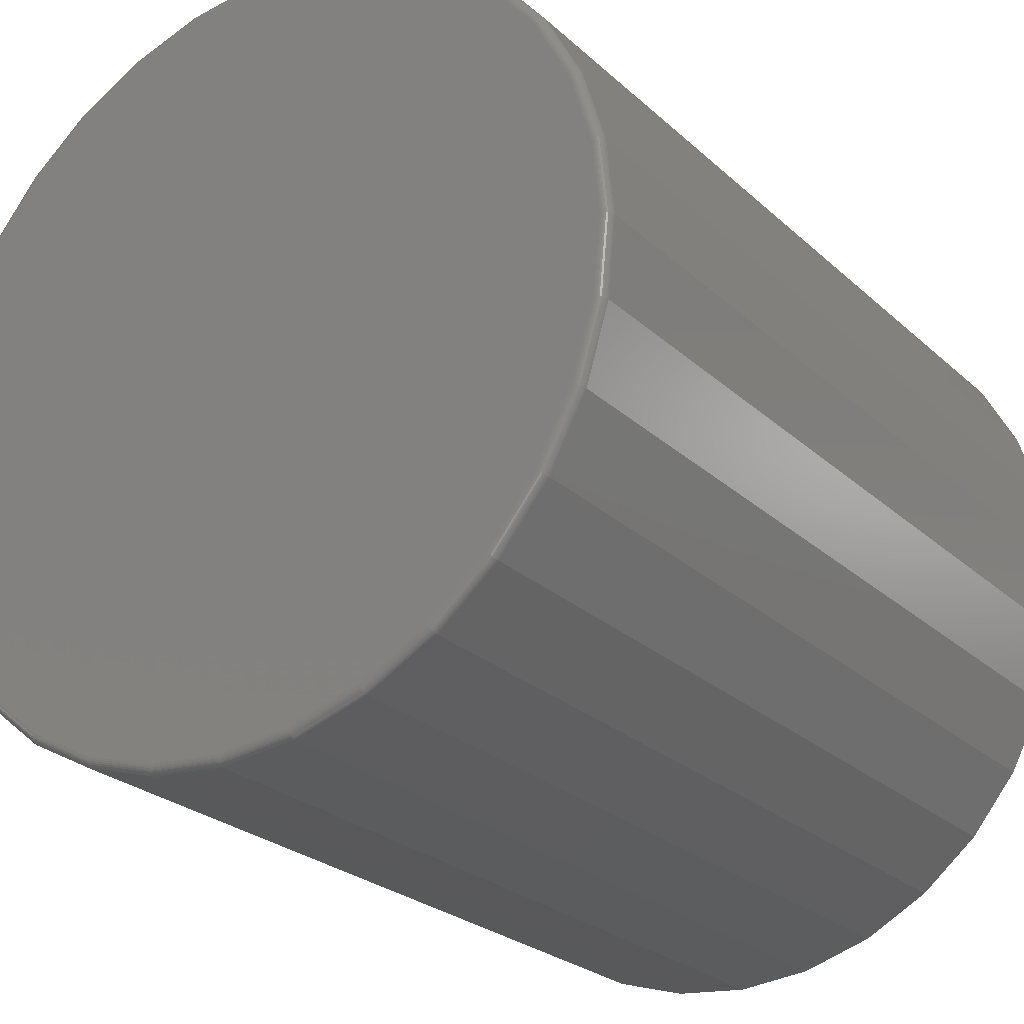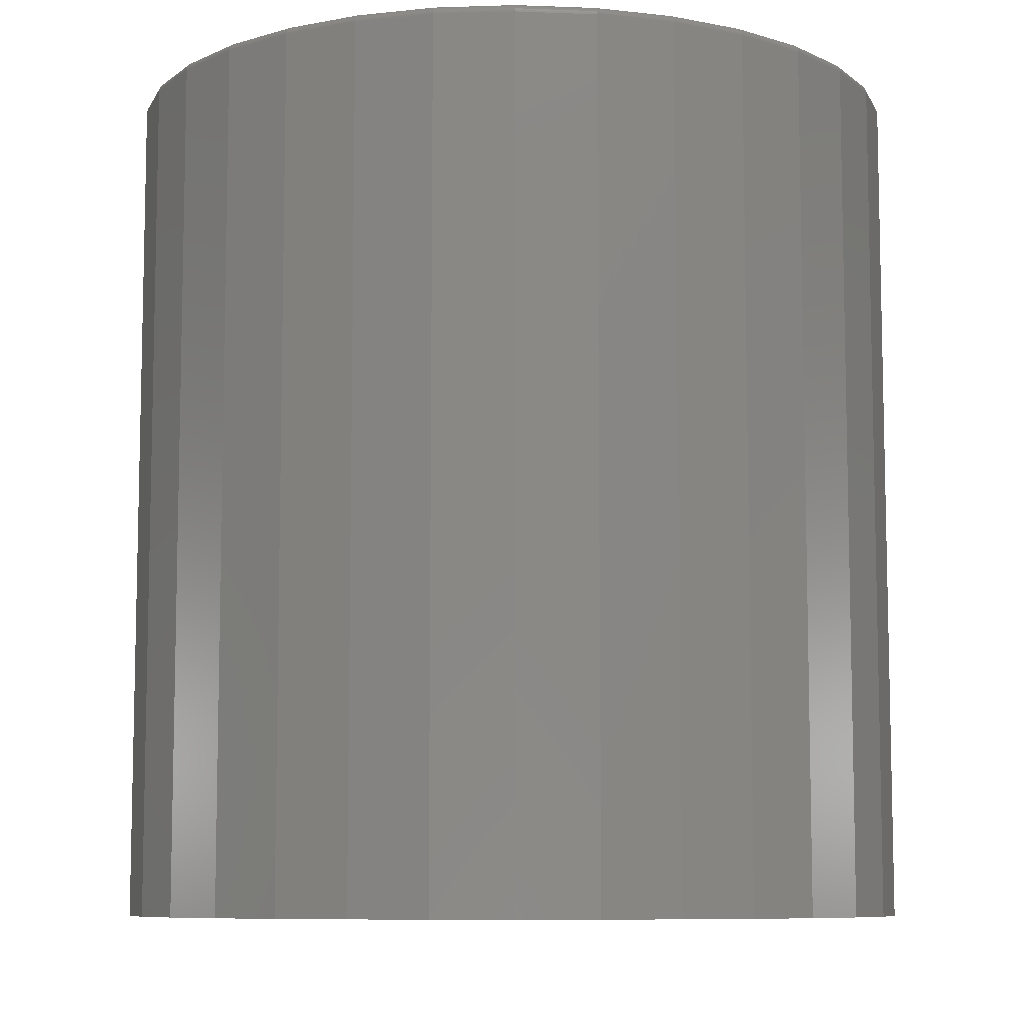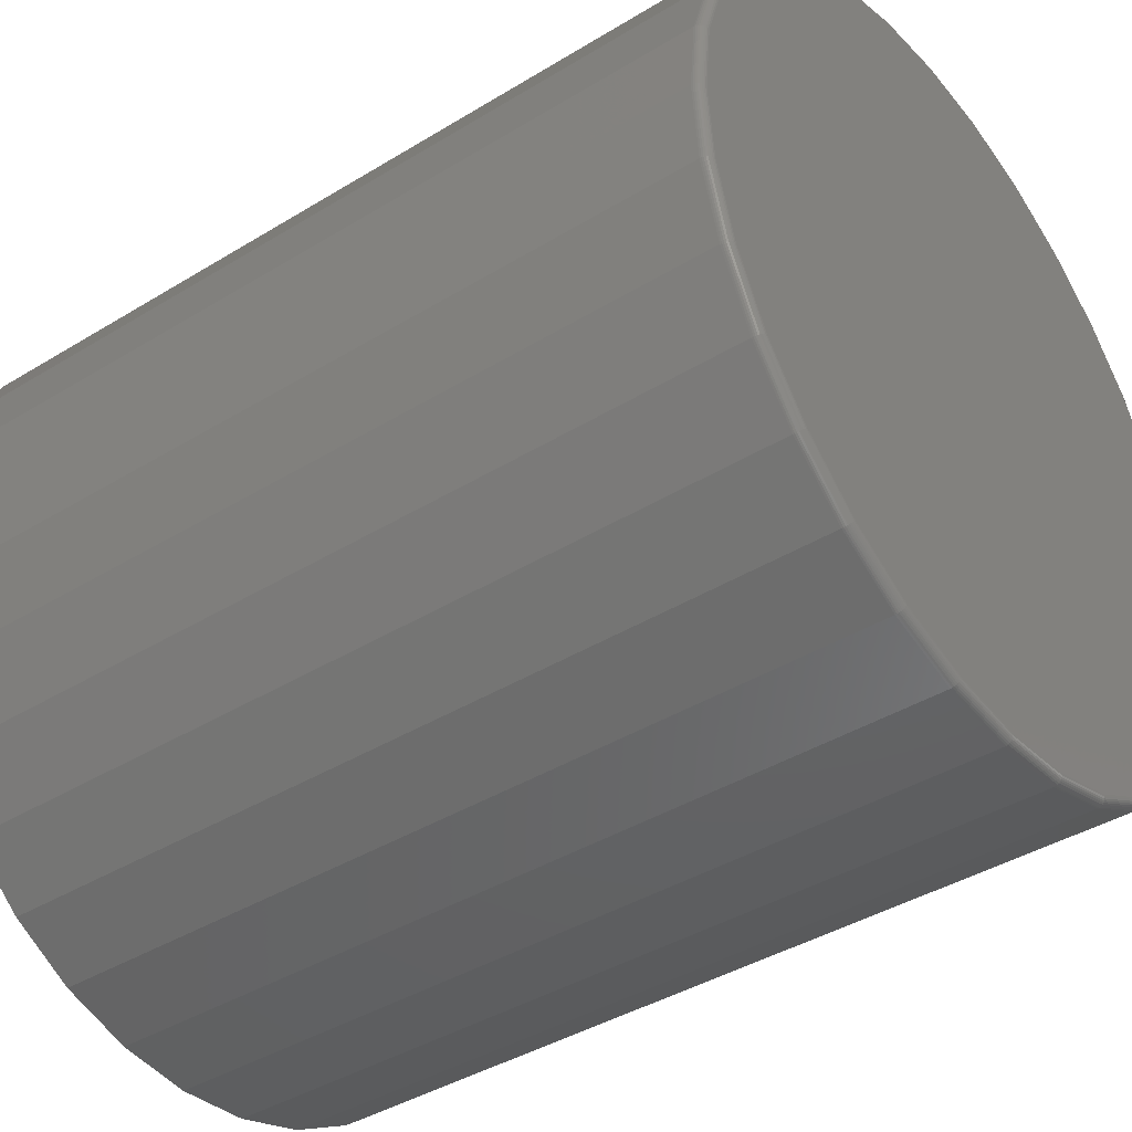
<metadata>
{"format":"stl","ext":"stl","renderer":"f3d","projection":"perspective","resolution":1024,"background":"white","views":[{"elev":-25.3,"azim":35.1,"up":"+Y"},{"elev":-8.4,"azim":157.1,"up":"+Z"},{"elev":-40.6,"azim":-53.1,"up":"+Y"}]}
</metadata>
<code>
# stl→obj: 320 verts, 636 faces
v -0.06214 0.3343 0.75
v 0.07086 0.3343 0.75
v 0.004359 0.3409 0.75
v 0.1348 0.3149 0.75
v -0.1261 0.3149 0.75
v 0.1937 0.2834 0.75
v -0.185 0.2834 0.75
v 0.2454 0.241 0.75
v -0.2367 0.241 0.75
v 0.2878 0.1894 0.75
v -0.2791 0.1894 0.75
v 0.3193 0.1304 0.75
v -0.3106 0.1304 0.75
v 0.3387 0.0665 0.75
v -0.33 0.0665 0.75
v 0.3452 -8.769e-17 0.75
v -0.3365 3.754e-17 0.75
v 0.3387 -0.0665 0.75
v -0.33 -0.0665 0.75
v 0.3193 -0.1304 0.75
v -0.3106 -0.1304 0.75
v 0.2878 -0.1894 0.75
v -0.2791 -0.1894 0.75
v 0.2454 -0.241 0.75
v -0.2367 -0.241 0.75
v 0.1937 -0.2834 0.75
v -0.185 -0.2834 0.75
v 0.1348 -0.3149 0.75
v -0.1261 -0.3149 0.75
v 0.07086 -0.3343 0.75
v -0.06214 -0.3343 0.75
v 0.004359 -0.3409 0.75
v 0.353 0 0
v 0.353 -8.54e-17 0.7422
v 0.3463 -0.06802 0
v 0.3463 -0.06802 0.7422
v 0.3265 -0.1334 0
v 0.3265 -0.1334 0.7422
v 0.2943 -0.1937 0
v 0.2943 -0.1937 0.7422
v 0.2509 -0.2466 0
v 0.2509 -0.2466 0.7422
v 0.1981 -0.2899 0
v 0.1981 -0.2899 0.7422
v 0.1378 -0.3221 0
v 0.1378 -0.3221 0.7422
v 0.07238 -0.342 0
v 0.07238 -0.342 0.7422
v 0.004359 -0.3487 0
v 0.004359 -0.3487 0.7422
v -0.06367 -0.342 0
v -0.06367 -0.342 0.7422
v -0.1291 -0.3221 0
v -0.1291 -0.3221 0.7422
v -0.1894 -0.2899 0
v -0.1894 -0.2899 0.7422
v -0.2422 -0.2466 0
v -0.2422 -0.2466 0.7422
v -0.2856 -0.1937 0
v -0.2856 -0.1937 0.7422
v -0.3178 -0.1334 0
v -0.3178 -0.1334 0.7422
v -0.3376 -0.06802 0
v -0.3376 -0.06802 0.7422
v -0.3443 4.27e-17 0
v -0.3443 4.27e-17 0.7422
v -0.3376 0.06802 0
v -0.3376 0.06802 0.7422
v -0.3178 0.1334 0
v -0.3178 0.1334 0.7422
v -0.2856 0.1937 0
v -0.2856 0.1937 0.7422
v -0.2422 0.2466 0
v -0.2422 0.2466 0.7422
v -0.1894 0.2899 0
v -0.1894 0.2899 0.7422
v -0.1291 0.3221 0
v -0.1291 0.3221 0.7422
v -0.06367 0.342 0
v -0.06367 0.342 0.7422
v 0.004359 0.3487 0
v 0.004359 0.3487 0.7422
v 0.07238 0.342 0
v 0.07238 0.342 0.7422
v 0.1378 0.3221 0
v 0.1378 0.3221 0.7422
v 0.1981 0.2899 0
v 0.1981 0.2899 0.7422
v 0.2509 0.2466 0
v 0.2509 0.2466 0.7422
v 0.2943 0.1937 0
v 0.2943 0.1937 0.7422
v 0.3265 0.1334 0
v 0.3265 0.1334 0.7422
v 0.3463 0.06802 0
v 0.3463 0.06802 0.7422
v -0.338 5.551e-17 0.7498
v -0.3315 0.0668 0.7498
v -0.3395 5.551e-17 0.7494
v -0.3329 0.06708 0.7494
v -0.3409 5.551e-17 0.7487
v -0.3342 0.06735 0.7487
v -0.342 5.551e-17 0.7477
v -0.3354 0.06758 0.7477
v -0.343 5.551e-17 0.7465
v -0.3363 0.06777 0.7465
v -0.3437 5.551e-17 0.7452
v -0.337 0.06791 0.7452
v -0.3442 5.551e-17 0.7437
v -0.3375 0.068 0.7437
v 0.3402 0.0668 0.7498
v 0.3468 -1.943e-16 0.7498
v 0.3416 0.06708 0.7494
v 0.3482 -2.22e-16 0.7494
v 0.3429 0.06735 0.7487
v 0.3496 -2.498e-16 0.7487
v 0.3441 0.06758 0.7477
v 0.3508 -2.22e-16 0.7477
v 0.3451 0.06777 0.7465
v 0.3517 -2.22e-16 0.7465
v 0.3458 0.06791 0.7452
v 0.3524 -2.22e-16 0.7452
v 0.3462 0.068 0.7437
v 0.3529 -2.22e-16 0.7437
v 0.3207 0.131 0.7498
v 0.322 0.1316 0.7494
v 0.3233 0.1321 0.7487
v 0.3244 0.1326 0.7477
v 0.3253 0.1329 0.7465
v 0.326 0.1332 0.7452
v 0.3264 0.1334 0.7437
v 0.2891 0.1902 0.7498
v 0.2903 0.191 0.7494
v 0.2914 0.1918 0.7487
v 0.2924 0.1924 0.7477
v 0.2932 0.193 0.7465
v 0.2938 0.1934 0.7452
v 0.2942 0.1936 0.7437
v 0.2465 0.2421 0.7498
v 0.2475 0.2431 0.7494
v 0.2485 0.2441 0.7487
v 0.2493 0.2449 0.7477
v 0.25 0.2456 0.7465
v 0.2505 0.2461 0.7452
v 0.2508 0.2465 0.7437
v 0.1946 0.2847 0.7498
v 0.1954 0.2859 0.7494
v 0.1961 0.287 0.7487
v 0.1968 0.288 0.7477
v 0.1973 0.2888 0.7465
v 0.1977 0.2894 0.7452
v 0.198 0.2898 0.7437
v 0.1354 0.3163 0.7498
v 0.1359 0.3177 0.7494
v 0.1365 0.3189 0.7487
v 0.1369 0.32 0.7477
v 0.1373 0.3209 0.7465
v 0.1376 0.3216 0.7452
v 0.1377 0.322 0.7437
v 0.07116 0.3358 0.7498
v 0.07144 0.3373 0.7494
v 0.07171 0.3386 0.7487
v 0.07194 0.3397 0.7477
v 0.07213 0.3407 0.7465
v 0.07227 0.3414 0.7452
v 0.07235 0.3418 0.7437
v 0.004359 0.3424 0.7498
v 0.004359 0.3439 0.7494
v 0.004359 0.3452 0.7487
v 0.004359 0.3464 0.7477
v 0.004359 0.3474 0.7465
v 0.004359 0.3481 0.7452
v 0.004359 0.3485 0.7437
v -0.06244 0.3358 0.7498
v -0.06273 0.3373 0.7494
v -0.06299 0.3386 0.7487
v -0.06322 0.3397 0.7477
v -0.06341 0.3407 0.7465
v -0.06355 0.3414 0.7452
v -0.06364 0.3418 0.7437
v -0.1267 0.3163 0.7498
v -0.1272 0.3177 0.7494
v -0.1277 0.3189 0.7487
v -0.1282 0.32 0.7477
v -0.1286 0.3209 0.7465
v -0.1288 0.3216 0.7452
v -0.129 0.322 0.7437
v -0.1859 0.2847 0.7498
v -0.1867 0.2859 0.7494
v -0.1874 0.287 0.7487
v -0.1881 0.288 0.7477
v -0.1886 0.2888 0.7465
v -0.189 0.2894 0.7452
v -0.1893 0.2898 0.7437
v -0.2378 0.2421 0.7498
v -0.2388 0.2431 0.7494
v -0.2397 0.2441 0.7487
v -0.2406 0.2449 0.7477
v -0.2413 0.2456 0.7465
v -0.2418 0.2461 0.7452
v -0.2421 0.2465 0.7437
v -0.2803 0.1902 0.7498
v -0.2816 0.191 0.7494
v -0.2827 0.1918 0.7487
v -0.2837 0.1924 0.7477
v -0.2845 0.193 0.7465
v -0.2851 0.1934 0.7452
v -0.2854 0.1936 0.7437
v -0.312 0.131 0.7498
v -0.3133 0.1316 0.7494
v -0.3146 0.1321 0.7487
v -0.3157 0.1326 0.7477
v -0.3166 0.1329 0.7465
v -0.3172 0.1332 0.7452
v -0.3176 0.1334 0.7437
v 0.3402 -0.0668 0.7498
v 0.3416 -0.06708 0.7494
v 0.3429 -0.06735 0.7487
v 0.3441 -0.06758 0.7477
v 0.3451 -0.06777 0.7465
v 0.3458 -0.06791 0.7452
v 0.3462 -0.068 0.7437
v -0.3315 -0.0668 0.7498
v -0.3329 -0.06708 0.7494
v -0.3342 -0.06735 0.7487
v -0.3354 -0.06758 0.7477
v -0.3363 -0.06777 0.7465
v -0.337 -0.06791 0.7452
v -0.3375 -0.068 0.7437
v -0.312 -0.131 0.7498
v -0.3133 -0.1316 0.7494
v -0.3146 -0.1321 0.7487
v -0.3157 -0.1326 0.7477
v -0.3166 -0.1329 0.7465
v -0.3172 -0.1332 0.7452
v -0.3176 -0.1334 0.7437
v -0.2803 -0.1902 0.7498
v -0.2816 -0.191 0.7494
v -0.2827 -0.1918 0.7487
v -0.2837 -0.1924 0.7477
v -0.2845 -0.193 0.7465
v -0.2851 -0.1934 0.7452
v -0.2854 -0.1936 0.7437
v -0.2378 -0.2421 0.7498
v -0.2388 -0.2431 0.7494
v -0.2397 -0.2441 0.7487
v -0.2406 -0.2449 0.7477
v -0.2413 -0.2456 0.7465
v -0.2418 -0.2461 0.7452
v -0.2421 -0.2465 0.7437
v -0.1859 -0.2847 0.7498
v -0.1867 -0.2859 0.7494
v -0.1874 -0.287 0.7487
v -0.1881 -0.288 0.7477
v -0.1886 -0.2888 0.7465
v -0.189 -0.2894 0.7452
v -0.1893 -0.2898 0.7437
v -0.1267 -0.3163 0.7498
v -0.1272 -0.3177 0.7494
v -0.1277 -0.3189 0.7487
v -0.1282 -0.32 0.7477
v -0.1286 -0.3209 0.7465
v -0.1288 -0.3216 0.7452
v -0.129 -0.322 0.7437
v -0.06244 -0.3358 0.7498
v -0.06273 -0.3373 0.7494
v -0.06299 -0.3386 0.7487
v -0.06322 -0.3397 0.7477
v -0.06341 -0.3407 0.7465
v -0.06355 -0.3414 0.7452
v -0.06364 -0.3418 0.7437
v 0.004359 -0.3424 0.7498
v 0.004359 -0.3439 0.7494
v 0.004359 -0.3452 0.7487
v 0.004359 -0.3464 0.7477
v 0.004359 -0.3474 0.7465
v 0.004359 -0.3481 0.7452
v 0.004359 -0.3485 0.7437
v 0.07116 -0.3358 0.7498
v 0.07144 -0.3373 0.7494
v 0.07171 -0.3386 0.7487
v 0.07194 -0.3397 0.7477
v 0.07213 -0.3407 0.7465
v 0.07227 -0.3414 0.7452
v 0.07235 -0.3418 0.7437
v 0.1354 -0.3163 0.7498
v 0.1359 -0.3177 0.7494
v 0.1365 -0.3189 0.7487
v 0.1369 -0.32 0.7477
v 0.1373 -0.3209 0.7465
v 0.1376 -0.3216 0.7452
v 0.1377 -0.322 0.7437
v 0.1946 -0.2847 0.7498
v 0.1954 -0.2859 0.7494
v 0.1961 -0.287 0.7487
v 0.1968 -0.288 0.7477
v 0.1973 -0.2888 0.7465
v 0.1977 -0.2894 0.7452
v 0.198 -0.2898 0.7437
v 0.2465 -0.2421 0.7498
v 0.2475 -0.2431 0.7494
v 0.2485 -0.2441 0.7487
v 0.2493 -0.2449 0.7477
v 0.25 -0.2456 0.7465
v 0.2505 -0.2461 0.7452
v 0.2508 -0.2465 0.7437
v 0.2891 -0.1902 0.7498
v 0.2903 -0.191 0.7494
v 0.2914 -0.1918 0.7487
v 0.2924 -0.1924 0.7477
v 0.2932 -0.193 0.7465
v 0.2938 -0.1934 0.7452
v 0.2942 -0.1936 0.7437
v 0.3207 -0.131 0.7498
v 0.322 -0.1316 0.7494
v 0.3233 -0.1321 0.7487
v 0.3244 -0.1326 0.7477
v 0.3253 -0.1329 0.7465
v 0.326 -0.1332 0.7452
v 0.3264 -0.1334 0.7437
f 1 2 3
f 2 1 4
f 4 1 5
f 4 5 6
f 6 5 7
f 6 7 8
f 8 7 9
f 8 9 10
f 10 9 11
f 10 11 12
f 12 11 13
f 12 13 14
f 14 13 15
f 14 15 16
f 16 15 17
f 16 17 18
f 18 17 19
f 18 19 20
f 20 19 21
f 20 21 22
f 22 21 23
f 22 23 24
f 24 23 25
f 24 25 26
f 26 25 27
f 26 27 28
f 28 27 29
f 28 29 30
f 30 29 31
f 30 31 32
f 33 34 35
f 35 34 36
f 35 36 37
f 37 36 38
f 37 38 39
f 39 38 40
f 39 40 41
f 41 40 42
f 41 42 43
f 43 42 44
f 43 44 45
f 45 44 46
f 45 46 47
f 47 46 48
f 47 48 49
f 49 48 50
f 49 50 51
f 51 50 52
f 51 52 53
f 53 52 54
f 53 54 55
f 55 54 56
f 55 56 57
f 57 56 58
f 57 58 59
f 59 58 60
f 59 60 61
f 61 60 62
f 61 62 63
f 63 62 64
f 63 64 65
f 65 64 66
f 65 66 67
f 67 66 68
f 67 68 69
f 69 68 70
f 69 70 71
f 71 70 72
f 71 72 73
f 73 72 74
f 73 74 75
f 75 74 76
f 75 76 77
f 77 76 78
f 77 78 79
f 79 78 80
f 79 80 81
f 81 80 82
f 81 82 83
f 83 82 84
f 83 84 85
f 85 84 86
f 85 86 87
f 87 86 88
f 87 88 89
f 89 88 90
f 89 90 91
f 91 90 92
f 91 92 93
f 93 92 94
f 93 94 95
f 95 94 96
f 95 96 33
f 33 96 34
f 17 15 97
f 97 15 98
f 97 98 99
f 99 98 100
f 99 100 101
f 101 100 102
f 101 102 103
f 103 102 104
f 103 104 105
f 105 104 106
f 105 106 107
f 107 106 108
f 107 108 109
f 109 108 110
f 109 110 66
f 66 110 68
f 14 16 111
f 111 16 112
f 111 112 113
f 113 112 114
f 113 114 115
f 115 114 116
f 115 116 117
f 117 116 118
f 117 118 119
f 119 118 120
f 119 120 121
f 121 120 122
f 121 122 123
f 123 122 124
f 123 124 96
f 96 124 34
f 12 14 125
f 125 14 111
f 125 111 126
f 126 111 113
f 126 113 127
f 127 113 115
f 127 115 128
f 128 115 117
f 128 117 129
f 129 117 119
f 129 119 130
f 130 119 121
f 130 121 131
f 131 121 123
f 131 123 94
f 94 123 96
f 10 12 132
f 132 12 125
f 132 125 133
f 133 125 126
f 133 126 134
f 134 126 127
f 134 127 135
f 135 127 128
f 135 128 136
f 136 128 129
f 136 129 137
f 137 129 130
f 137 130 138
f 138 130 131
f 138 131 92
f 92 131 94
f 8 10 139
f 139 10 132
f 139 132 140
f 140 132 133
f 140 133 141
f 141 133 134
f 141 134 142
f 142 134 135
f 142 135 143
f 143 135 136
f 143 136 144
f 144 136 137
f 144 137 145
f 145 137 138
f 145 138 90
f 90 138 92
f 6 8 146
f 146 8 139
f 146 139 147
f 147 139 140
f 147 140 148
f 148 140 141
f 148 141 149
f 149 141 142
f 149 142 150
f 150 142 143
f 150 143 151
f 151 143 144
f 151 144 152
f 152 144 145
f 152 145 88
f 88 145 90
f 4 6 153
f 153 6 146
f 153 146 154
f 154 146 147
f 154 147 155
f 155 147 148
f 155 148 156
f 156 148 149
f 156 149 157
f 157 149 150
f 157 150 158
f 158 150 151
f 158 151 159
f 159 151 152
f 159 152 86
f 86 152 88
f 2 4 160
f 160 4 153
f 160 153 161
f 161 153 154
f 161 154 162
f 162 154 155
f 162 155 163
f 163 155 156
f 163 156 164
f 164 156 157
f 164 157 165
f 165 157 158
f 165 158 166
f 166 158 159
f 166 159 84
f 84 159 86
f 3 2 167
f 167 2 160
f 167 160 168
f 168 160 161
f 168 161 169
f 169 161 162
f 169 162 170
f 170 162 163
f 170 163 171
f 171 163 164
f 171 164 172
f 172 164 165
f 172 165 173
f 173 165 166
f 173 166 82
f 82 166 84
f 1 3 174
f 174 3 167
f 174 167 175
f 175 167 168
f 175 168 176
f 176 168 169
f 176 169 177
f 177 169 170
f 177 170 178
f 178 170 171
f 178 171 179
f 179 171 172
f 179 172 180
f 180 172 173
f 180 173 80
f 80 173 82
f 5 1 181
f 181 1 174
f 181 174 182
f 182 174 175
f 182 175 183
f 183 175 176
f 183 176 184
f 184 176 177
f 184 177 185
f 185 177 178
f 185 178 186
f 186 178 179
f 186 179 187
f 187 179 180
f 187 180 78
f 78 180 80
f 7 5 188
f 188 5 181
f 188 181 189
f 189 181 182
f 189 182 190
f 190 182 183
f 190 183 191
f 191 183 184
f 191 184 192
f 192 184 185
f 192 185 193
f 193 185 186
f 193 186 194
f 194 186 187
f 194 187 76
f 76 187 78
f 9 7 195
f 195 7 188
f 195 188 196
f 196 188 189
f 196 189 197
f 197 189 190
f 197 190 198
f 198 190 191
f 198 191 199
f 199 191 192
f 199 192 200
f 200 192 193
f 200 193 201
f 201 193 194
f 201 194 74
f 74 194 76
f 11 9 202
f 202 9 195
f 202 195 203
f 203 195 196
f 203 196 204
f 204 196 197
f 204 197 205
f 205 197 198
f 205 198 206
f 206 198 199
f 206 199 207
f 207 199 200
f 207 200 208
f 208 200 201
f 208 201 72
f 72 201 74
f 13 11 209
f 209 11 202
f 209 202 210
f 210 202 203
f 210 203 211
f 211 203 204
f 211 204 212
f 212 204 205
f 212 205 213
f 213 205 206
f 213 206 214
f 214 206 207
f 214 207 215
f 215 207 208
f 215 208 70
f 70 208 72
f 15 13 98
f 98 13 209
f 98 209 100
f 100 209 210
f 100 210 102
f 102 210 211
f 102 211 104
f 104 211 212
f 104 212 106
f 106 212 213
f 106 213 108
f 108 213 214
f 108 214 110
f 110 214 215
f 110 215 68
f 68 215 70
f 16 18 112
f 112 18 216
f 112 216 114
f 114 216 217
f 114 217 116
f 116 217 218
f 116 218 118
f 118 218 219
f 118 219 120
f 120 219 220
f 120 220 122
f 122 220 221
f 122 221 124
f 124 221 222
f 124 222 34
f 34 222 36
f 19 17 223
f 223 17 97
f 223 97 224
f 224 97 99
f 224 99 225
f 225 99 101
f 225 101 226
f 226 101 103
f 226 103 227
f 227 103 105
f 227 105 228
f 228 105 107
f 228 107 229
f 229 107 109
f 229 109 64
f 64 109 66
f 21 19 230
f 230 19 223
f 230 223 231
f 231 223 224
f 231 224 232
f 232 224 225
f 232 225 233
f 233 225 226
f 233 226 234
f 234 226 227
f 234 227 235
f 235 227 228
f 235 228 236
f 236 228 229
f 236 229 62
f 62 229 64
f 23 21 237
f 237 21 230
f 237 230 238
f 238 230 231
f 238 231 239
f 239 231 232
f 239 232 240
f 240 232 233
f 240 233 241
f 241 233 234
f 241 234 242
f 242 234 235
f 242 235 243
f 243 235 236
f 243 236 60
f 60 236 62
f 25 23 244
f 244 23 237
f 244 237 245
f 245 237 238
f 245 238 246
f 246 238 239
f 246 239 247
f 247 239 240
f 247 240 248
f 248 240 241
f 248 241 249
f 249 241 242
f 249 242 250
f 250 242 243
f 250 243 58
f 58 243 60
f 27 25 251
f 251 25 244
f 251 244 252
f 252 244 245
f 252 245 253
f 253 245 246
f 253 246 254
f 254 246 247
f 254 247 255
f 255 247 248
f 255 248 256
f 256 248 249
f 256 249 257
f 257 249 250
f 257 250 56
f 56 250 58
f 29 27 258
f 258 27 251
f 258 251 259
f 259 251 252
f 259 252 260
f 260 252 253
f 260 253 261
f 261 253 254
f 261 254 262
f 262 254 255
f 262 255 263
f 263 255 256
f 263 256 264
f 264 256 257
f 264 257 54
f 54 257 56
f 31 29 265
f 265 29 258
f 265 258 266
f 266 258 259
f 266 259 267
f 267 259 260
f 267 260 268
f 268 260 261
f 268 261 269
f 269 261 262
f 269 262 270
f 270 262 263
f 270 263 271
f 271 263 264
f 271 264 52
f 52 264 54
f 32 31 272
f 272 31 265
f 272 265 273
f 273 265 266
f 273 266 274
f 274 266 267
f 274 267 275
f 275 267 268
f 275 268 276
f 276 268 269
f 276 269 277
f 277 269 270
f 277 270 278
f 278 270 271
f 278 271 50
f 50 271 52
f 30 32 279
f 279 32 272
f 279 272 280
f 280 272 273
f 280 273 281
f 281 273 274
f 281 274 282
f 282 274 275
f 282 275 283
f 283 275 276
f 283 276 284
f 284 276 277
f 284 277 285
f 285 277 278
f 285 278 48
f 48 278 50
f 28 30 286
f 286 30 279
f 286 279 287
f 287 279 280
f 287 280 288
f 288 280 281
f 288 281 289
f 289 281 282
f 289 282 290
f 290 282 283
f 290 283 291
f 291 283 284
f 291 284 292
f 292 284 285
f 292 285 46
f 46 285 48
f 26 28 293
f 293 28 286
f 293 286 294
f 294 286 287
f 294 287 295
f 295 287 288
f 295 288 296
f 296 288 289
f 296 289 297
f 297 289 290
f 297 290 298
f 298 290 291
f 298 291 299
f 299 291 292
f 299 292 44
f 44 292 46
f 24 26 300
f 300 26 293
f 300 293 301
f 301 293 294
f 301 294 302
f 302 294 295
f 302 295 303
f 303 295 296
f 303 296 304
f 304 296 297
f 304 297 305
f 305 297 298
f 305 298 306
f 306 298 299
f 306 299 42
f 42 299 44
f 22 24 307
f 307 24 300
f 307 300 308
f 308 300 301
f 308 301 309
f 309 301 302
f 309 302 310
f 310 302 303
f 310 303 311
f 311 303 304
f 311 304 312
f 312 304 305
f 312 305 313
f 313 305 306
f 313 306 40
f 40 306 42
f 20 22 314
f 314 22 307
f 314 307 315
f 315 307 308
f 315 308 316
f 316 308 309
f 316 309 317
f 317 309 310
f 317 310 318
f 318 310 311
f 318 311 319
f 319 311 312
f 319 312 320
f 320 312 313
f 320 313 38
f 38 313 40
f 18 20 216
f 216 20 314
f 216 314 217
f 217 314 315
f 217 315 218
f 218 315 316
f 218 316 219
f 219 316 317
f 219 317 220
f 220 317 318
f 220 318 221
f 221 318 319
f 221 319 222
f 222 319 320
f 222 320 36
f 36 320 38
f 81 83 79
f 49 51 47
f 47 51 53
f 47 53 45
f 45 53 55
f 45 55 43
f 43 55 57
f 43 57 41
f 41 57 59
f 41 59 39
f 39 59 61
f 39 61 37
f 37 61 63
f 37 63 35
f 35 63 65
f 35 65 33
f 33 65 67
f 33 67 95
f 95 67 69
f 95 69 93
f 93 69 71
f 93 71 91
f 91 71 73
f 91 73 89
f 89 73 75
f 89 75 87
f 87 75 77
f 87 77 85
f 85 77 79
f 85 79 83

</code>
